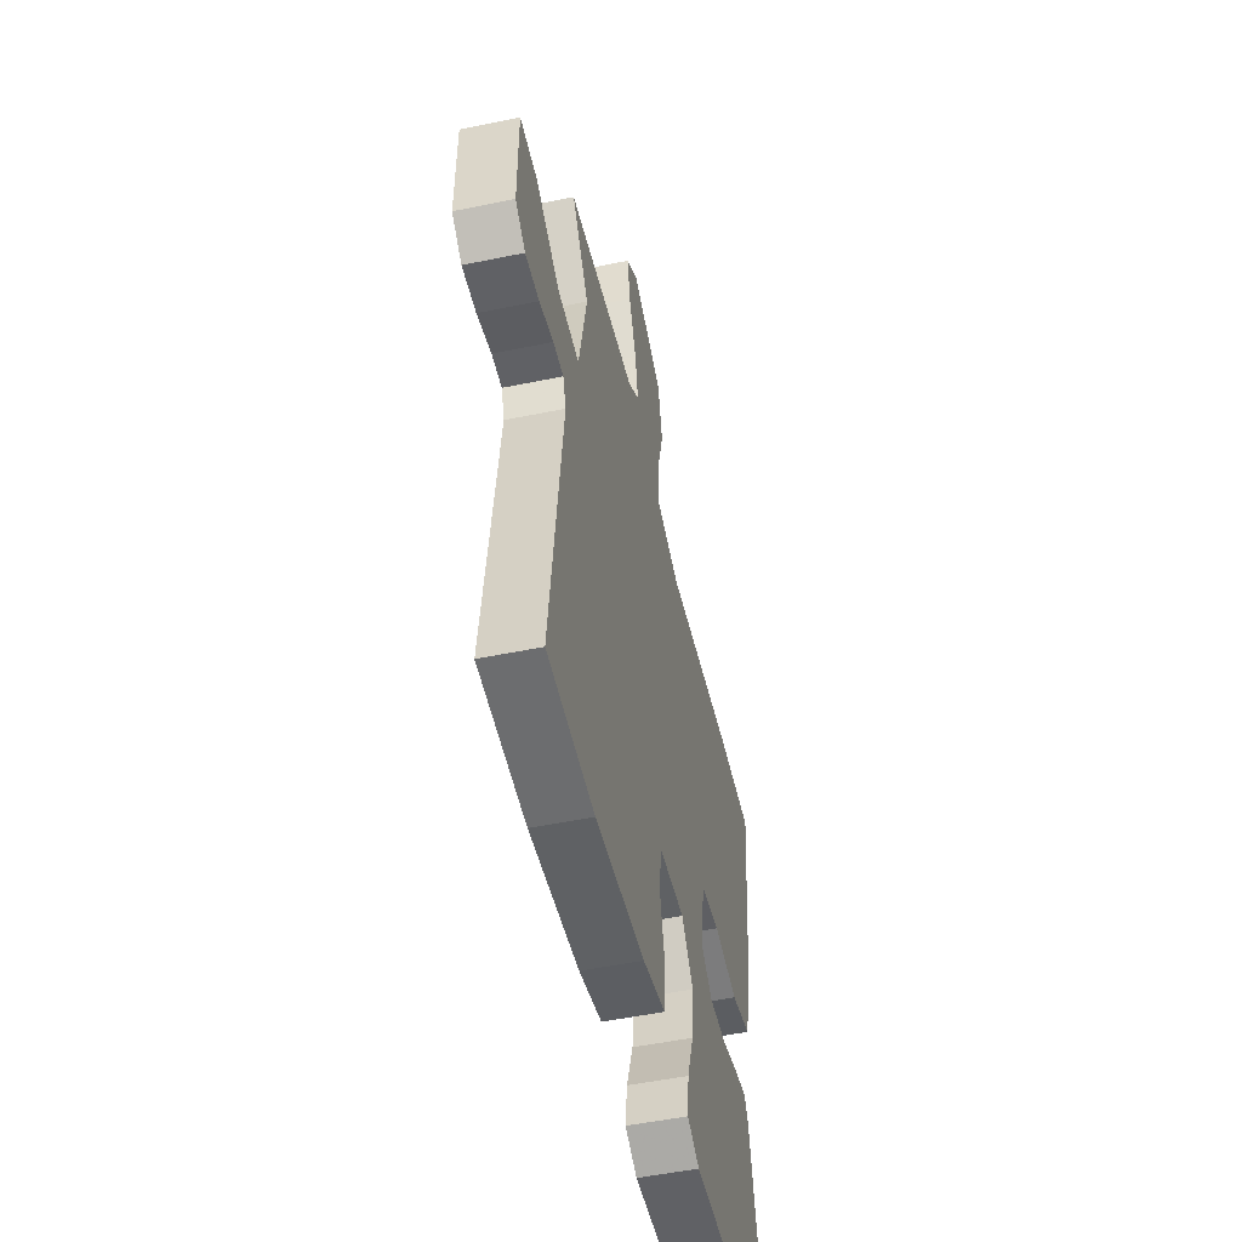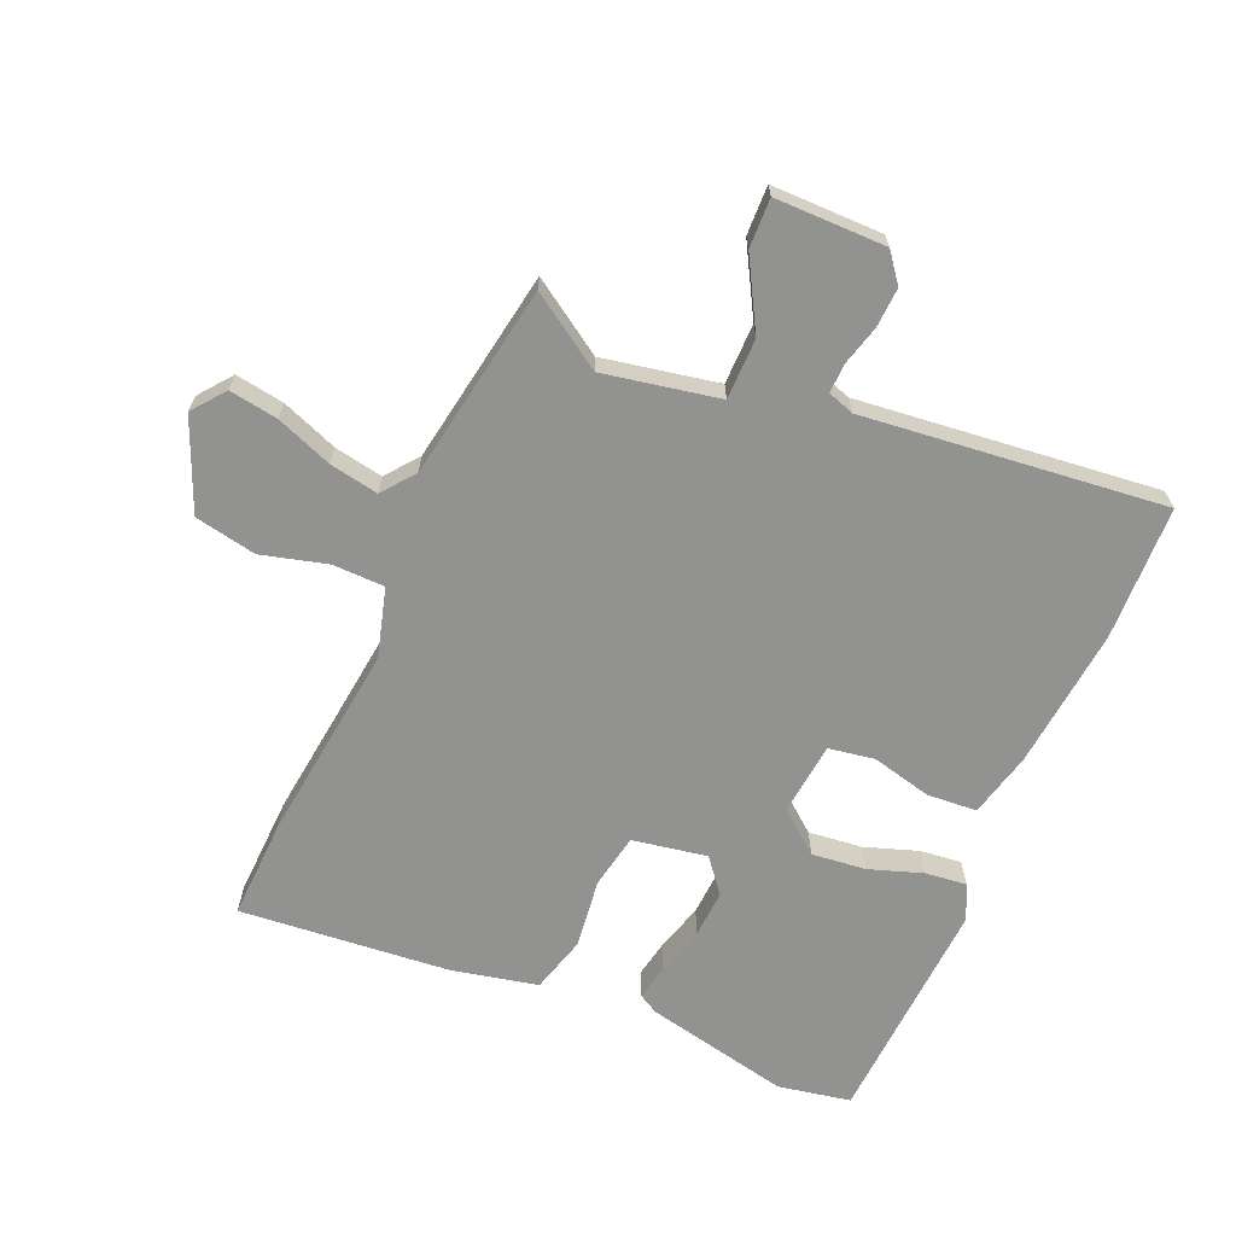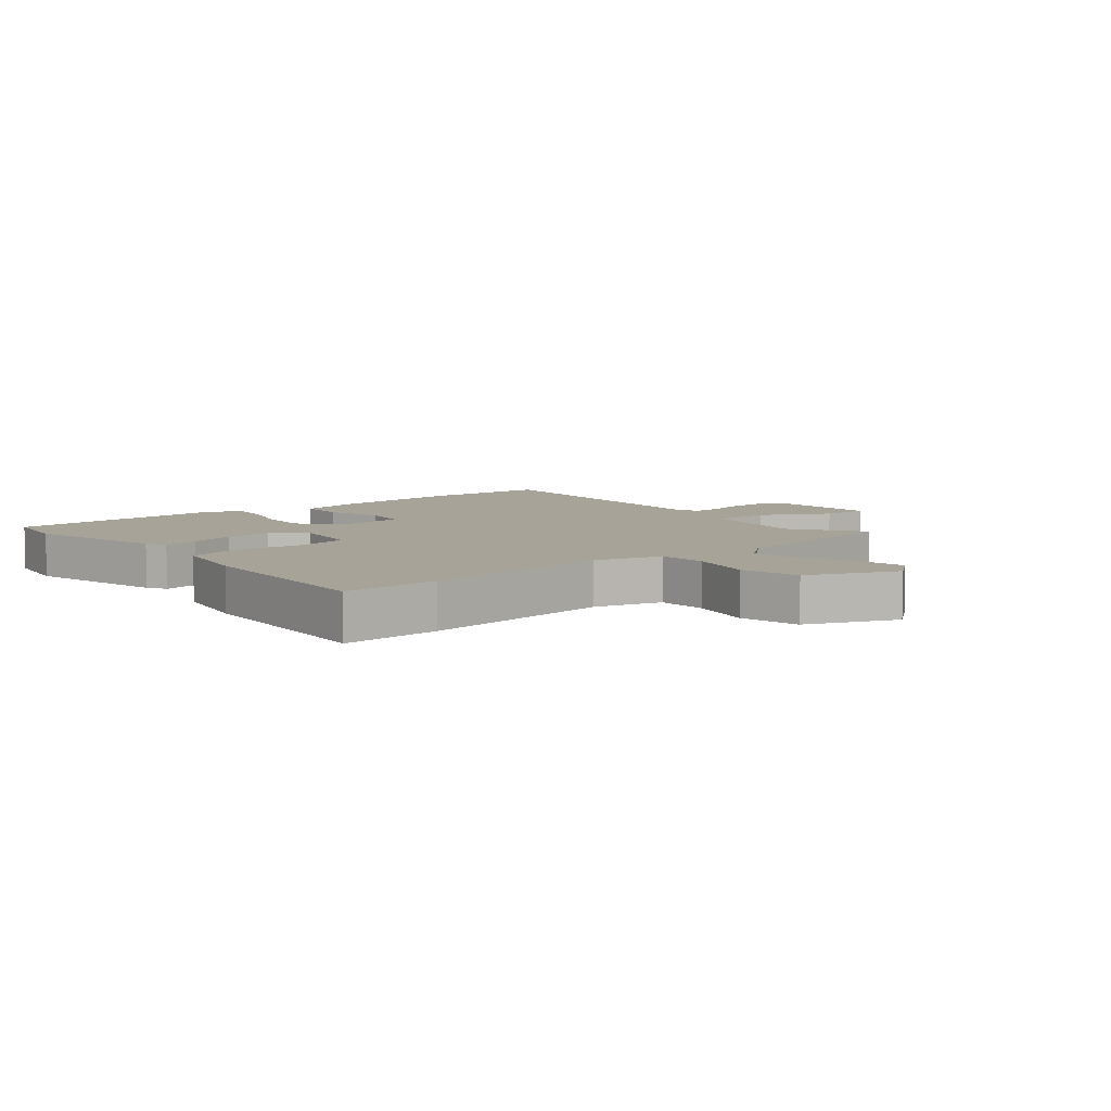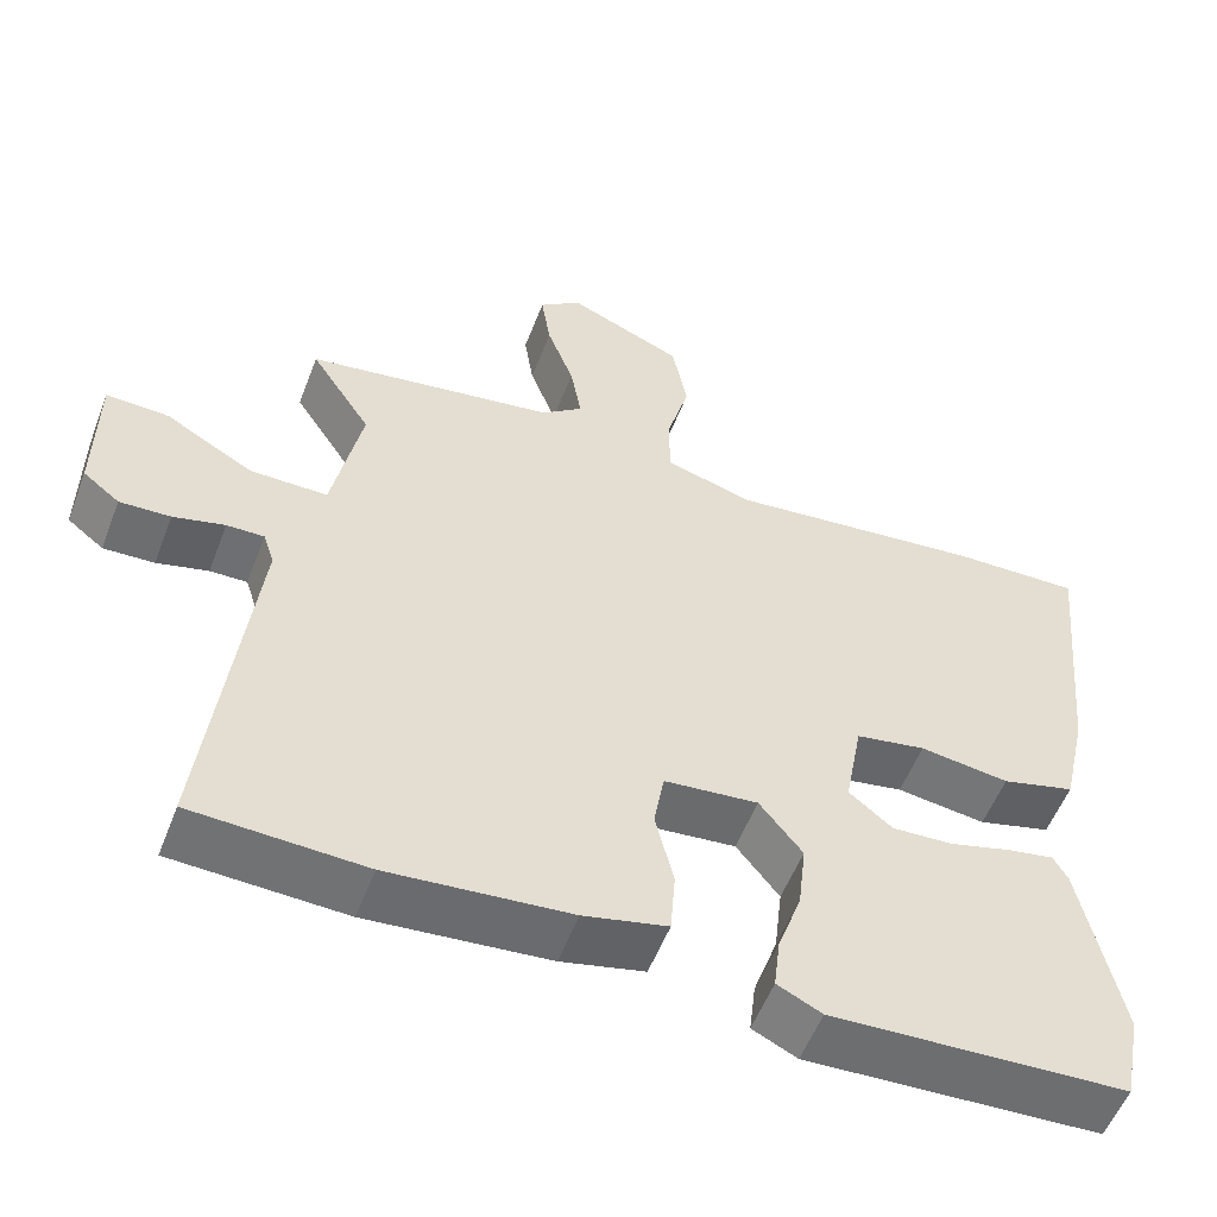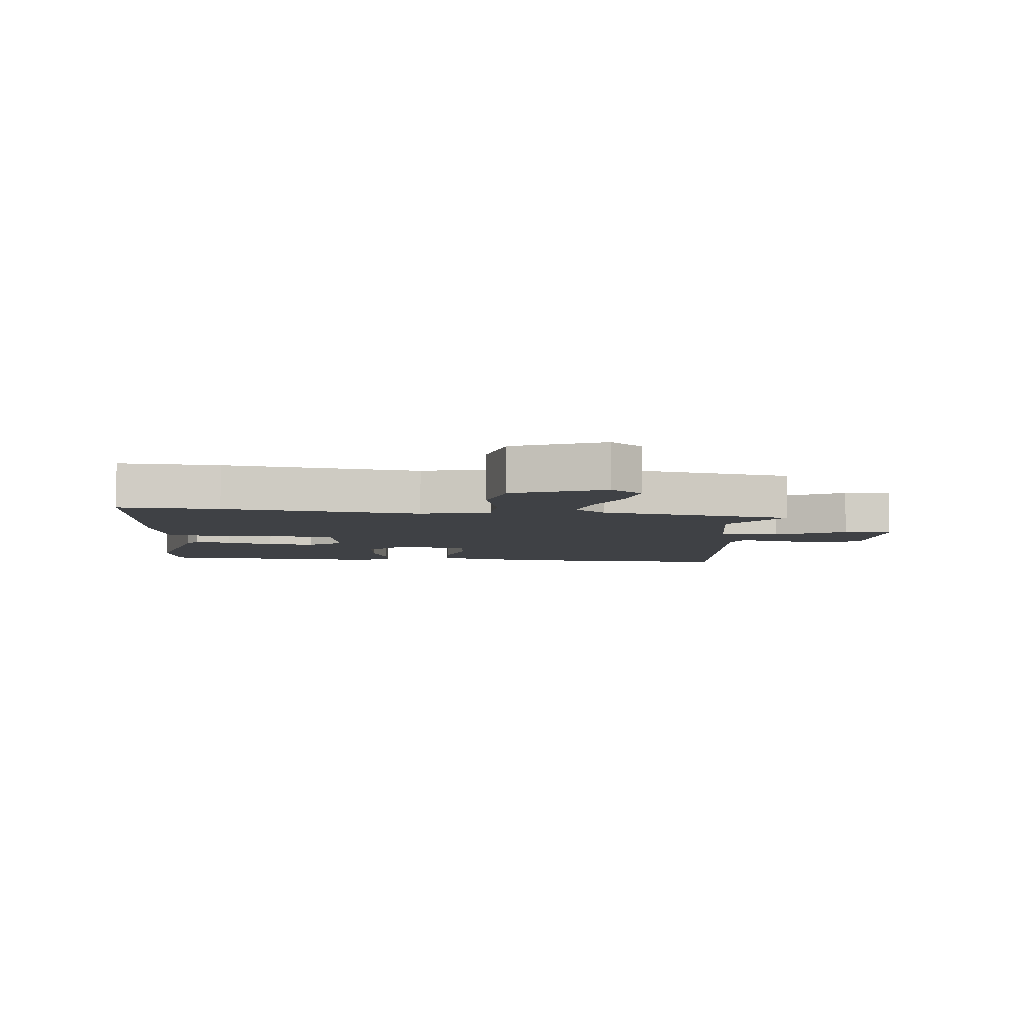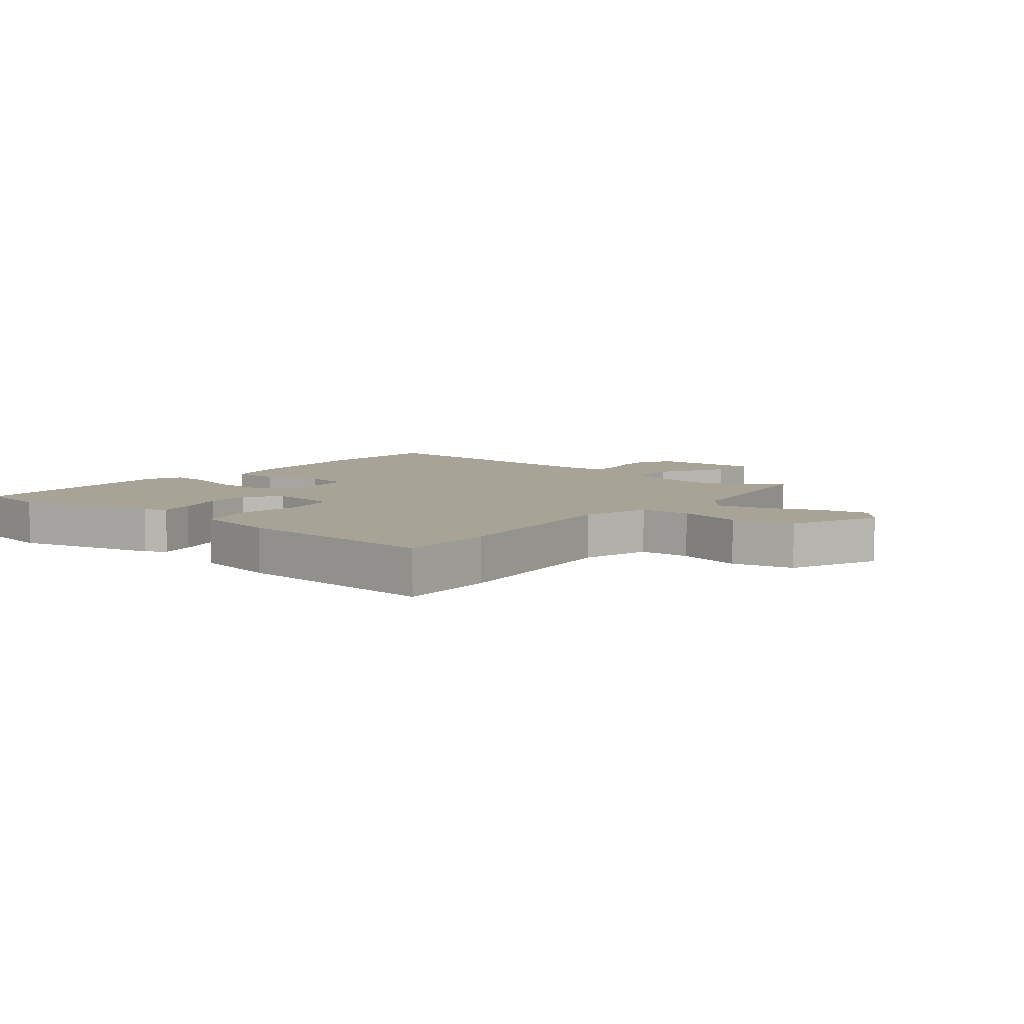
<metadata>
{"format":"obj","ext":"obj","renderer":"f3d","projection":"perspective","resolution":1024,"background":"white","views":[{"elev":-51.6,"azim":102.6,"up":"+Z"},{"elev":-66.3,"azim":66.3,"up":"+Y"},{"elev":6.8,"azim":-40.8,"up":"+Y"},{"elev":-55.0,"azim":159.1,"up":"+Z"},{"elev":-5.7,"azim":-7.0,"up":"+Y"},{"elev":6.7,"azim":-52.0,"up":"+Y"}]}
</metadata>
<code>
v 0.529 0.07 0.464
v 0.452 0.07 0.345
v 0.489 0.07 0.159
v 0.587 0.07 0.159
v 0.698 0.07 0.222
v 0.777 0.07 0.225
v 0.778 0.07 0.046
v 0.732 0.07 0.01
v 0.668 0.07 0.013
v 0.603 0.07 0.03
v 0.556 0.07 0.031
v 0.542 0.07 -0.012
v 0.598 0.07 -0.496
v 0.381 0.07 -0.505
v 0.153 0.07 -0.484
v 0.048 0.07 -0.459
v 0.042 0.07 -0.378
v 0.065 0.07 -0.281
v 0.052 0.07 -0.207
v -0.066 0.07 -0.195
v -0.12 0.07 -0.263
v -0.11 0.07 -0.35
v -0.08 0.07 -0.436
v -0.072 0.07 -0.503
v -0.128 0.07 -0.53
v -0.498 0.07 -0.512
v -0.521 0.07 -0.395
v -0.472 0.07 -0.16
v -0.454 0.07 -0.128
v -0.395 0.07 -0.139
v -0.317 0.07 -0.161
v -0.24 0.07 -0.165
v -0.186 0.07 -0.121
v -0.208 0.07 -0.001
v -0.296 0.07 0.015
v -0.408 0.07 0
v -0.5 0.07 0.025
v -0.531 0.07 0.163
v -0.564 0.07 0.502
v -0.401 0.07 0.497
v -0.08 0.07 0.461
v 0.031 0.07 0.493
v 0.032 0.07 0.577
v 0.003 0.07 0.683
v 0.022 0.07 0.783
v 0.168 0.07 0.846
v 0.221 0.07 0.805
v 0.209 0.07 0.726
v 0.175 0.07 0.635
v 0.161 0.07 0.556
v 0.213 0.07 0.515
v 0.529 0 0.464
v 0.452 0 0.345
v 0.489 0 0.159
v 0.587 0 0.159
v 0.698 0 0.222
v 0.777 0 0.225
v 0.778 0 0.046
v 0.732 0 0.01
v 0.668 0 0.013
v 0.603 0 0.03
v 0.556 0 0.031
v 0.542 0 -0.012
v 0.598 0 -0.496
v 0.381 0 -0.505
v 0.153 0 -0.484
v 0.048 0 -0.459
v 0.042 0 -0.378
v 0.065 0 -0.281
v 0.052 0 -0.207
v -0.066 0 -0.195
v -0.12 0 -0.263
v -0.11 0 -0.35
v -0.08 0 -0.436
v -0.072 0 -0.503
v -0.128 0 -0.53
v -0.498 0 -0.512
v -0.521 0 -0.395
v -0.472 0 -0.16
v -0.454 0 -0.128
v -0.395 0 -0.139
v -0.317 0 -0.161
v -0.24 0 -0.165
v -0.186 0 -0.121
v -0.208 0 -0.001
v -0.296 0 0.015
v -0.408 0 0
v -0.5 0 0.025
v -0.531 0 0.163
v -0.564 0 0.502
v -0.401 0 0.497
v -0.08 0 0.461
v 0.031 0 0.493
v 0.032 0 0.577
v 0.003 0 0.683
v 0.022 0 0.783
v 0.168 0 0.846
v 0.221 0 0.805
v 0.209 0 0.726
v 0.175 0 0.635
v 0.161 0 0.556
v 0.213 0 0.515
f 46 47 48 49
f 46 49 50
f 43 44 45 46
f 42 43 46 50
f 38 39 40 41
f 38 41 42
f 35 36 37 38
f 34 35 38 42
f 33 34 42 50
f 28 29 30 31
f 28 31 32
f 27 28 32
f 26 27 32 33
f 22 23 24 25
f 21 22 25 26
f 20 21 26 33
f 15 16 17 18
f 15 18 19
f 12 13 14 15
f 11 12 15 19
f 7 8 9 10
f 7 10 11
f 4 5 6 7
f 3 4 7 11
f 51 1 2
f 51 2 3
f 20 33 50 51
f 19 20 51
f 3 11 19 51
f 100 99 98 97
f 101 100 97
f 97 96 95 94
f 101 97 94 93
f 92 91 90 89
f 93 92 89
f 89 88 87 86
f 93 89 86 85
f 101 93 85 84
f 82 81 80 79
f 83 82 79
f 83 79 78
f 84 83 78 77
f 76 75 74 73
f 77 76 73 72
f 84 77 72 71
f 69 68 67 66
f 70 69 66
f 66 65 64 63
f 70 66 63 62
f 61 60 59 58
f 62 61 58
f 58 57 56 55
f 62 58 55 54
f 53 52 102
f 54 53 102
f 102 101 84 71
f 102 71 70
f 102 70 62 54
f 1 52 53 2
f 2 53 54 3
f 3 54 55 4
f 4 55 56 5
f 5 56 57 6
f 6 57 58 7
f 7 58 59 8
f 8 59 60 9
f 9 60 61 10
f 10 61 62 11
f 11 62 63 12
f 12 63 64 13
f 13 64 65 14
f 14 65 66 15
f 15 66 67 16
f 16 67 68 17
f 17 68 69 18
f 18 69 70 19
f 19 70 71 20
f 20 71 72 21
f 21 72 73 22
f 22 73 74 23
f 23 74 75 24
f 24 75 76 25
f 25 76 77 26
f 26 77 78 27
f 27 78 79 28
f 28 79 80 29
f 29 80 81 30
f 30 81 82 31
f 31 82 83 32
f 32 83 84 33
f 33 84 85 34
f 34 85 86 35
f 35 86 87 36
f 36 87 88 37
f 37 88 89 38
f 38 89 90 39
f 39 90 91 40
f 40 91 92 41
f 41 92 93 42
f 42 93 94 43
f 43 94 95 44
f 44 95 96 45
f 45 96 97 46
f 46 97 98 47
f 47 98 99 48
f 48 99 100 49
f 49 100 101 50
f 50 101 102 51
f 51 102 52 1

</code>
